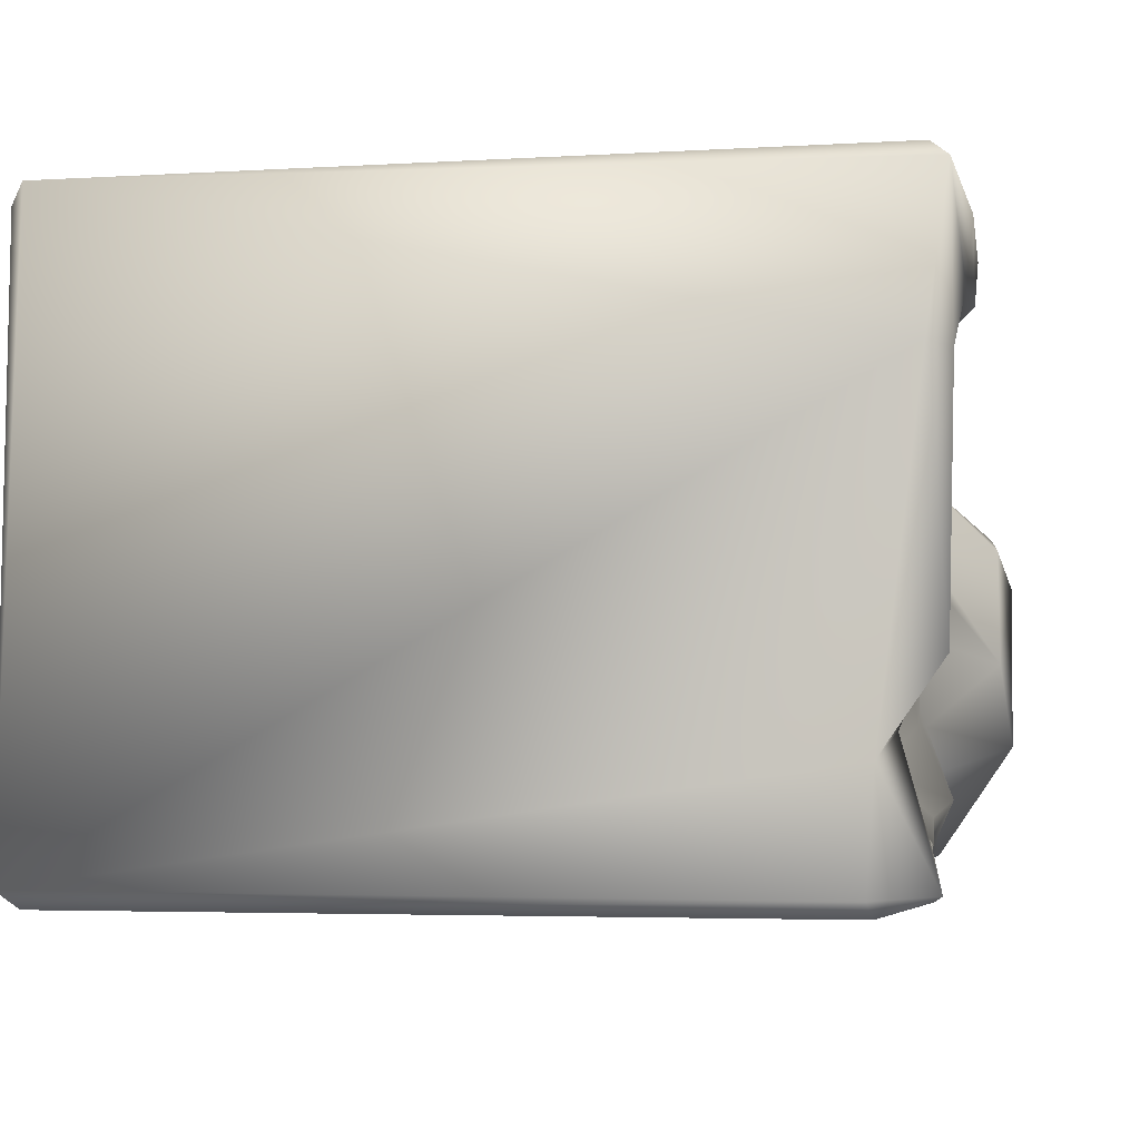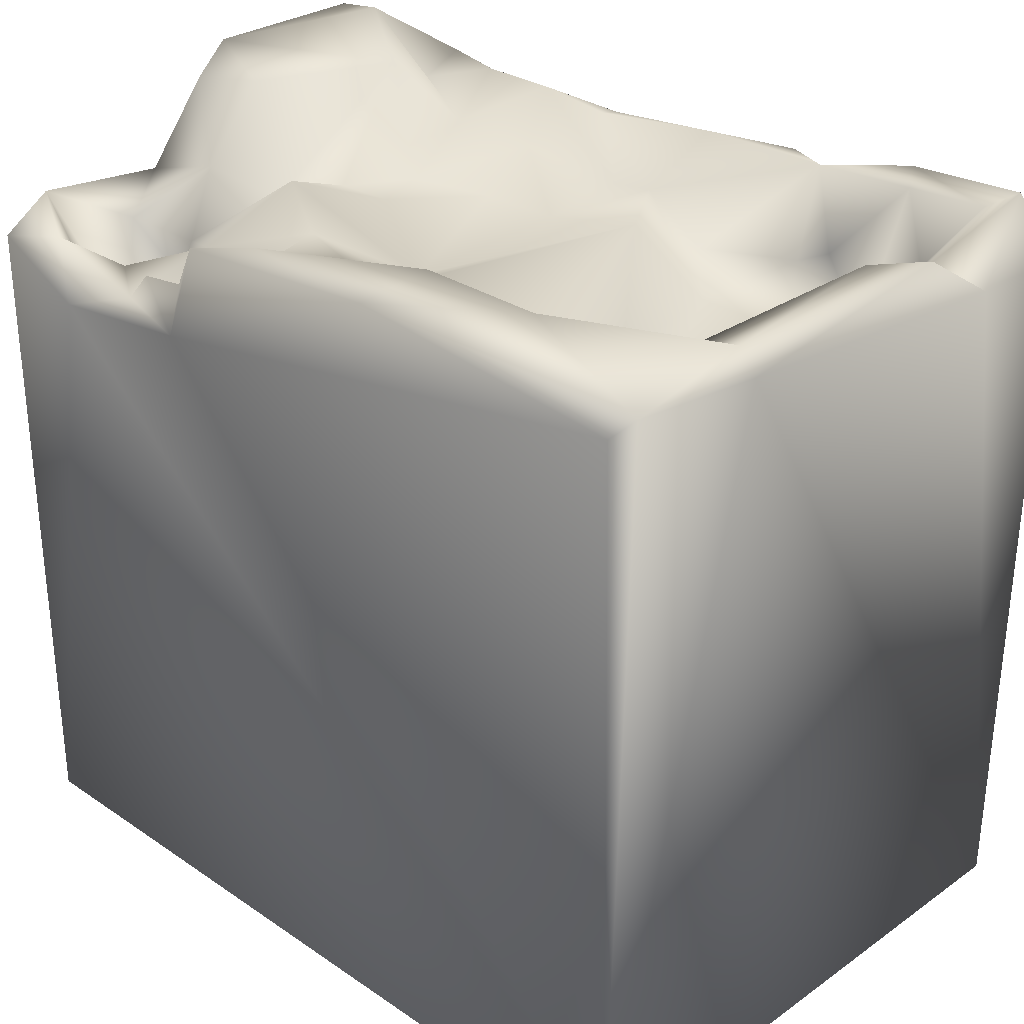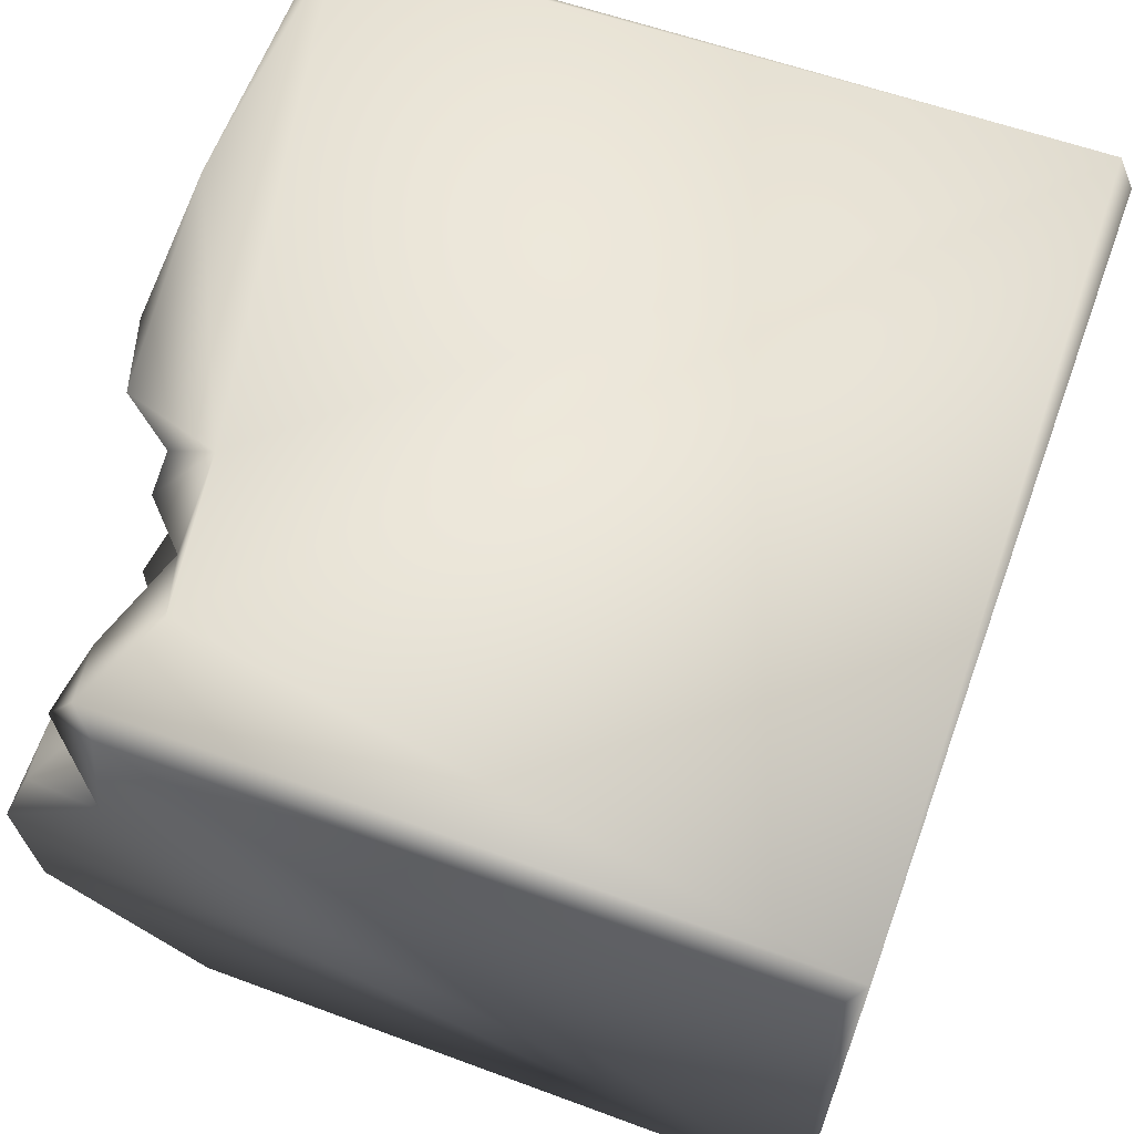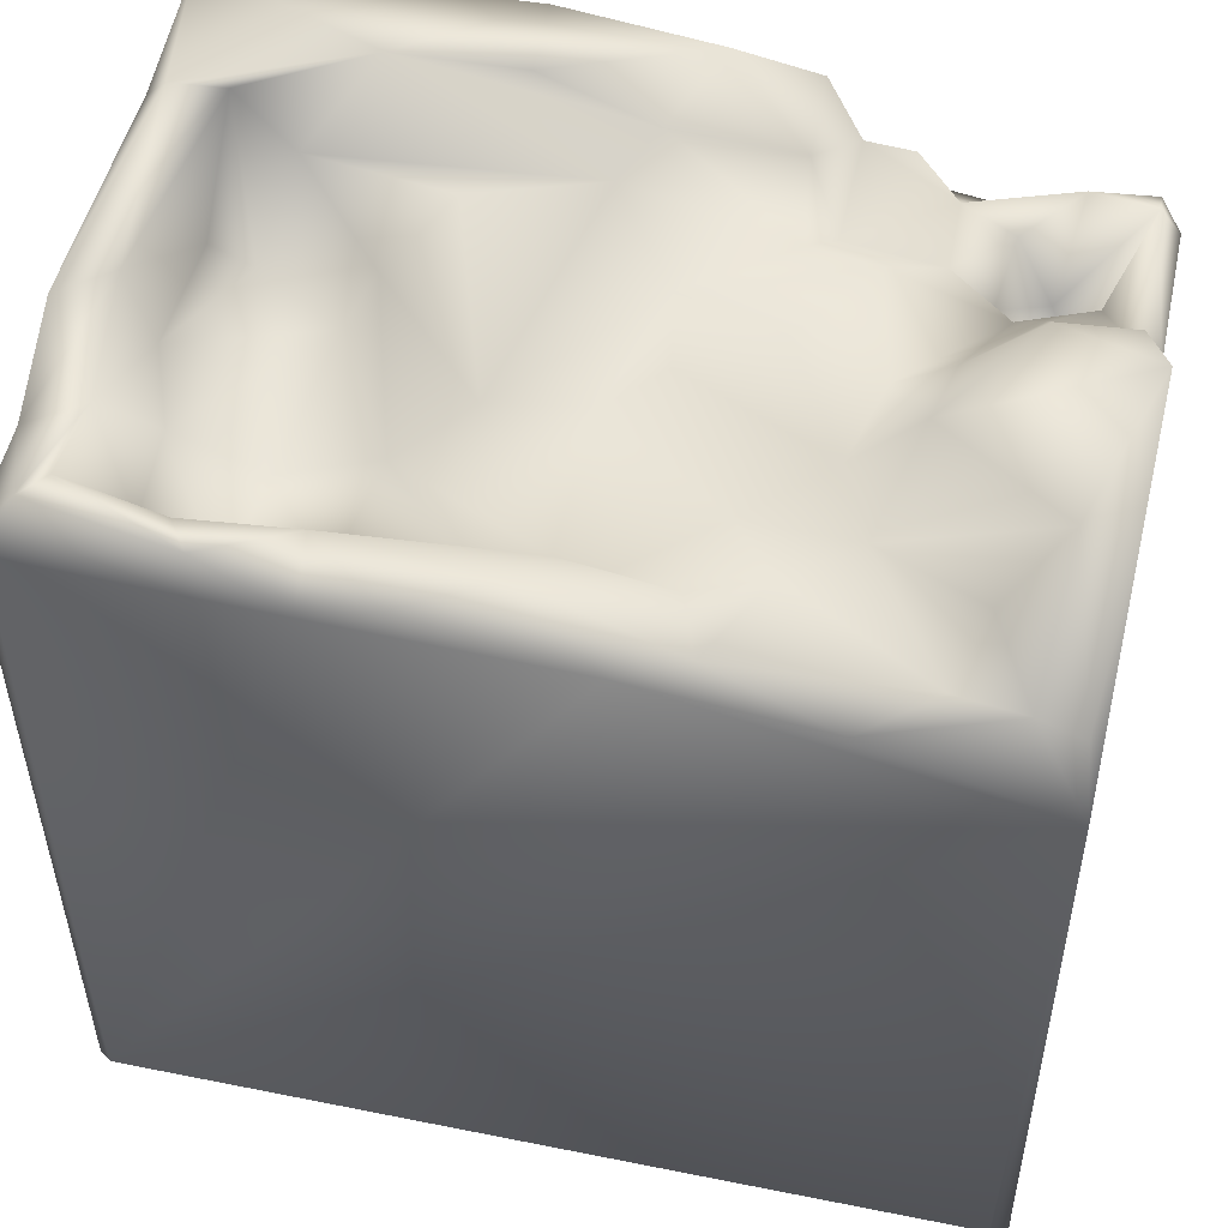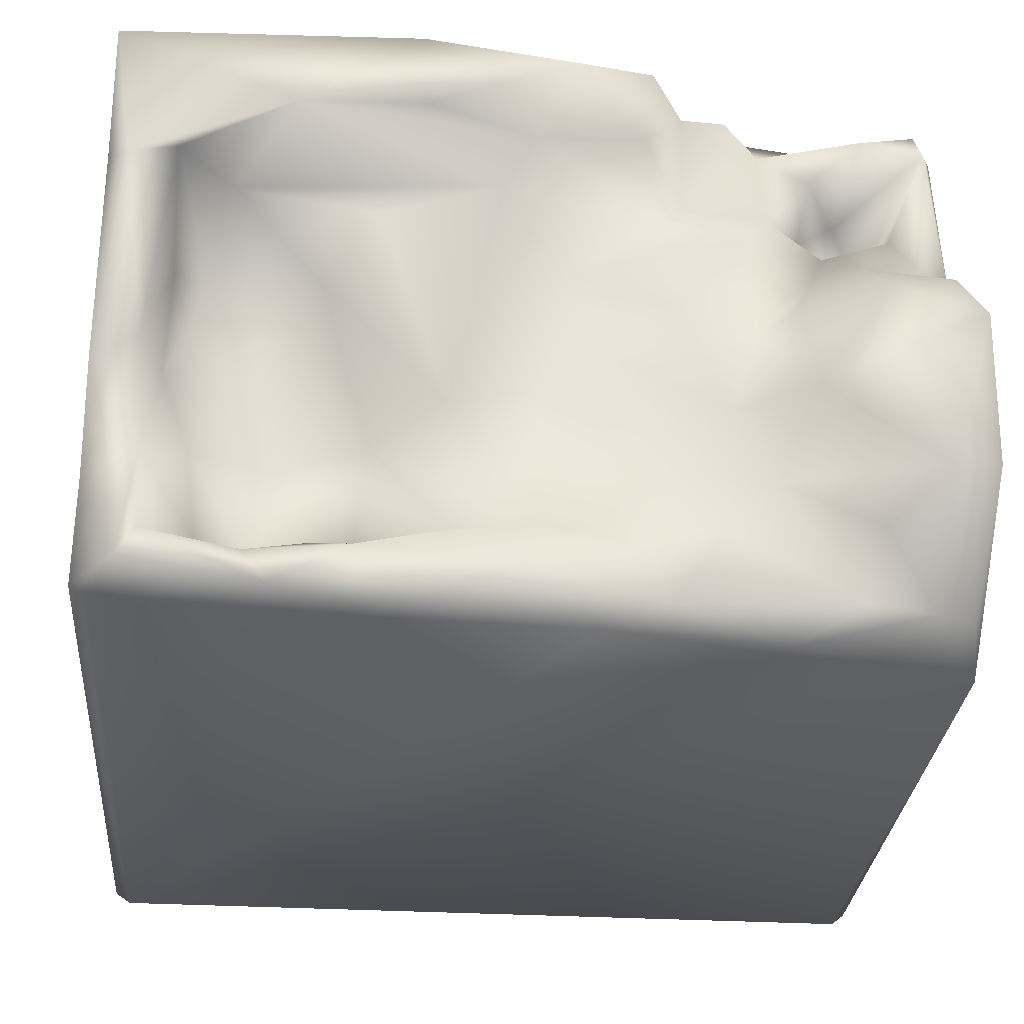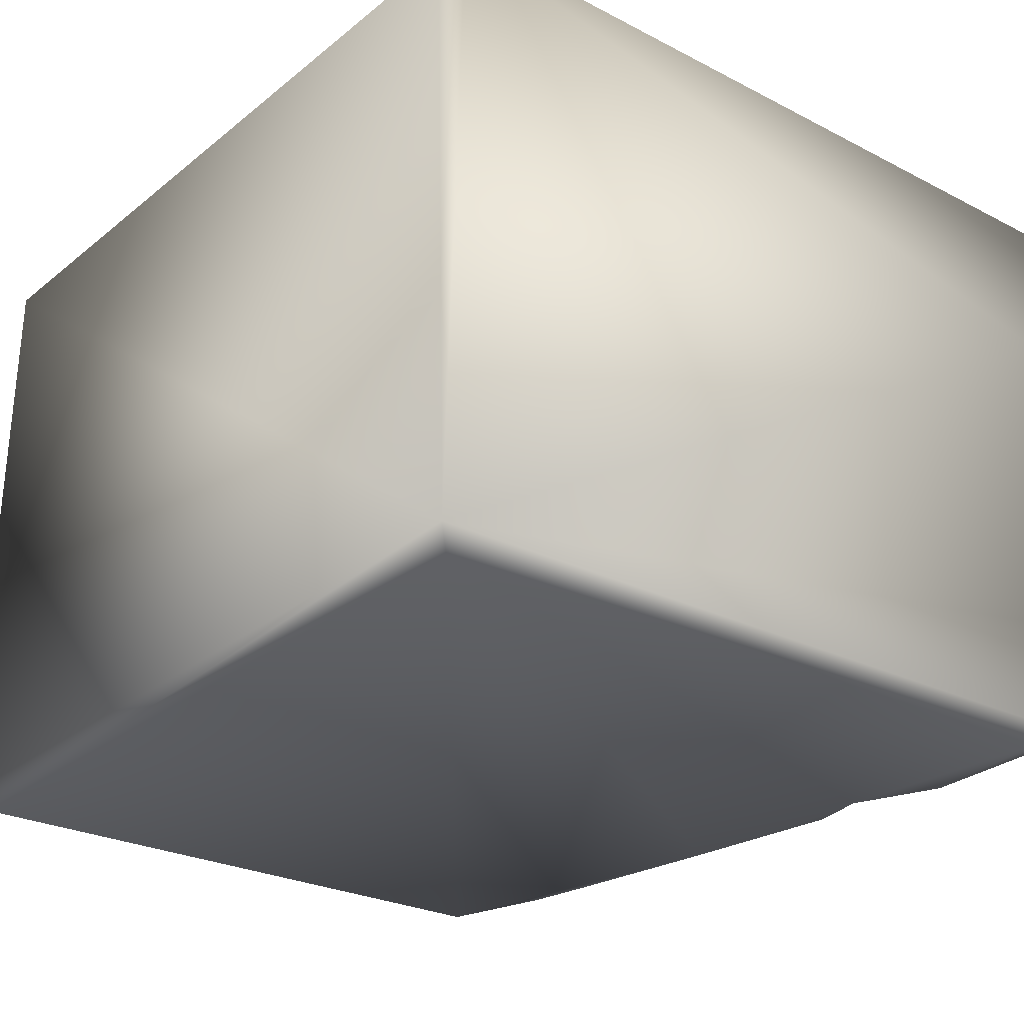
<metadata>
{"format":"obj","ext":"obj","renderer":"f3d","projection":"perspective","resolution":1024,"background":"white","views":[{"elev":-4.1,"azim":102.6,"up":"+Z"},{"elev":32.2,"azim":44.3,"up":"+Y"},{"elev":63.6,"azim":-69.8,"up":"+Z"},{"elev":51.0,"azim":-167.7,"up":"+Y"},{"elev":-30.9,"azim":175.3,"up":"+Z"},{"elev":-26.1,"azim":52.0,"up":"+Z"}]}
</metadata>
<code>
o Liquid_Domain
v -8.137 -9.101 6.212
v -8.487 -8.756 5.864
v 8.481 -8.755 6.216
v 8.134 -9.109 5.864
v 8.482 -9.102 -5.866
v -8.484 -9.104 -5.865
v -8.134 -8.756 -6.217
v 8.134 -8.756 -6.217
v -8.45 4.224 5.865
v 8.467 7.02 5.876
v 8.444 5.594 -5.899
v -6.102 3.889 6.201
v -8.342 3.8 -6.213
v -8.47 6.999 0.01986
v 8.432 5.743 -3.693
v -8.038 4.72 6.157
v -7.182 2.295 4.025
v -6.581 1.893 3.569
v -1.23 5.245 -6.174
v 8.089 5.666 -6.201
v -2.906 4.379 6.2
v 8.138 6.663 6.205
v -5.598 3.647 3.991
v -6.593 2.623 2.706
v 3.388 5.425 -6.18
v -6.537 2.958 4.999
v -8.414 4.75 2.116
v -4.759 4.828 -6.142
v -7.347 4.453 3.556
v 8.451 6.598 2.955
v -5.793 4.417 5.014
v -5.97 4.258 3.177
v -4.743 4.345 5.702
v 4.921 4.082 -2.455
v 5.333 3.595 -4.242
v -8.132 5.004 -5.615
v 4.965 6.369 -6.077
v -3.92 5.171 5.886
v 2.41 6.971 6.157
v -4.785 4.717 3.726
v 6.453 4.24 1.778
v 4.75 4.119 0.8068
v 7.19 4.993 -0.9196
v 3.201 4.333 -1.972
v 6.625 4.723 -2.444
v 1.667 4.315 -3.659
v 3.493 4.363 -4.538
v 6.322 5.147 -4.66
v 4.352 4.847 -4.401
v 2.056 5.821 -6.097
v -6.817 4.961 5.765
v -2.954 4.93 3.76
v -5.268 4.861 1.438
v 7.138 4.942 1.474
v -7.311 5.467 -5.72
v -2.434 5.412 -5.703
v -8.02 5.357 5.148
v -2.999 5.294 5.83
v -2.208 5.385 5.17
v -2.507 5.506 2.922
v -3.851 5.954 2.244
v -6.504 5.4 2.143
v -4.278 5.154 0.5243
v 4.224 4.903 1.451
v -3.841 4.932 -1.06
v -2.456 5.474 -2.997
v 7.381 6.019 -3.23
v 0.1062 5.017 -3.906
v 8.35 6.921 -2.002
v -0.8048 4.856 -3.887
v 3.421 6.209 -5.146
v 5.411 6.268 -5.393
v -2.286 6.362 6.063
v 7.112 6.732 3.269
v -0.5546 4.964 1.99
v 1.754 5.574 -1.606
v -8.013 6.605 1.076
v -6.612 6.808 0.7477
v -2.64 5.506 0.8946
v -0.9908 5.693 -0.3665
v 0.004355 5.328 -1.086
v -8.369 6.921 -3.329
v -4.506 5.44 -3.017
v -3.353 6.077 -4.492
v -6.475 5.57 -3.954
v -2.06 5.783 -4.803
v -6.055 5.429 -5.527
v 7.262 6.548 -5.181
v 0.1282 6.285 4.334
v 0.7247 5.793 3.452
v 6.025 5.593 3.215
v 3.169 5.669 2.724
v 7.489 6.831 -1.214
v 7.588 6.721 -5.846
v 0.4696 5.991 -5.266
v -0.6961 6.849 5.855
v -7.487 7.032 -3.418
v 2.334 6.978 4.474
v 4.794 6.994 4.384
v 8.037 7.019 2.878
v -5.103 6.93 -1.725
f 1 4 3
f 5 3 4
f 5 1 6
f 4 1 5
f 6 1 2
f 5 6 7
f 8 5 7
f 7 13 8
f 2 1 9
f 10 22 3
f 11 5 8
f 1 3 12
f 7 6 13
f 20 11 8
f 3 5 30
f 2 9 6
f 30 5 15
f 8 13 19
f 12 16 1
f 1 16 9
f 3 21 12
f 17 26 18
f 18 26 23
f 17 18 24
f 18 23 24
f 6 27 14
f 8 19 25
f 9 27 6
f 6 14 13
f 13 28 19
f 20 8 25
f 3 22 21
f 17 57 26
f 17 24 29
f 15 5 11
f 26 31 23
f 24 23 32
f 29 24 32
f 21 33 12
f 26 57 51
f 34 44 42
f 34 45 35
f 35 47 34
f 20 25 37
f 38 33 21
f 21 22 39
f 31 26 51
f 10 3 30
f 57 17 29
f 23 31 40
f 32 23 40
f 41 43 42
f 45 42 43
f 42 45 34
f 34 47 44
f 44 47 46
f 45 48 35
f 47 35 49
f 25 19 50
f 12 51 16
f 51 12 33
f 33 31 51
f 58 33 38
f 33 40 31
f 58 52 33
f 52 40 33
f 9 57 27
f 29 32 62
f 62 32 53
f 64 91 41
f 41 42 64
f 64 42 44
f 43 41 54
f 44 46 68
f 36 55 13
f 28 13 55
f 19 28 56
f 21 58 38
f 21 73 58
f 16 57 9
f 51 57 16
f 59 52 58
f 29 27 57
f 52 60 40
f 60 61 40
f 61 32 40
f 27 29 62
f 32 63 53
f 76 64 44
f 83 65 66
f 43 67 45
f 81 70 66
f 68 70 81
f 44 68 76
f 48 45 67
f 46 71 68
f 46 47 71
f 48 72 35
f 21 39 73
f 59 60 52
f 75 60 90
f 91 64 92
f 74 41 91
f 74 54 41
f 32 61 63
f 61 60 75
f 76 75 90
f 62 53 78
f 61 75 79
f 63 61 79
f 75 80 79
f 64 76 92
f 65 63 79
f 80 65 79
f 81 80 75
f 76 81 75
f 76 68 81
f 80 66 65
f 30 15 69
f 81 66 80
f 66 84 83
f 14 82 13
f 66 70 84
f 83 87 85
f 84 70 86
f 68 86 70
f 49 71 47
f 35 72 49
f 15 11 94
f 28 55 87
f 56 28 87
f 59 58 73
f 89 60 59
f 90 60 89
f 91 92 90
f 92 76 90
f 27 62 77
f 27 77 14
f 74 93 54
f 54 93 43
f 63 65 101
f 65 83 101
f 43 93 67
f 83 85 97
f 82 36 13
f 85 87 55
f 84 87 83
f 88 48 67
f 68 95 86
f 71 95 68
f 72 71 49
f 56 87 84
f 86 56 84
f 95 56 86
f 95 19 56
f 50 19 95
f 99 90 89
f 91 90 99
f 77 62 78
f 53 63 101
f 15 94 67
f 55 97 85
f 94 88 67
f 36 97 55
f 88 72 48
f 50 95 71
f 25 50 71
f 25 71 37
f 94 11 20
f 73 39 96
f 59 73 96
f 89 59 96
f 98 89 96
f 99 89 98
f 91 99 74
f 53 101 78
f 97 101 83
f 69 15 93
f 15 67 93
f 36 82 97
f 72 37 71
f 37 72 88
f 20 37 94
f 39 22 10
f 98 96 39
f 10 99 39
f 10 30 100
f 39 99 98
f 100 99 10
f 100 74 99
f 100 93 74
f 14 77 78
f 101 14 78
f 100 69 93
f 100 30 69
f 101 97 14
f 97 82 14
f 37 88 94

</code>
